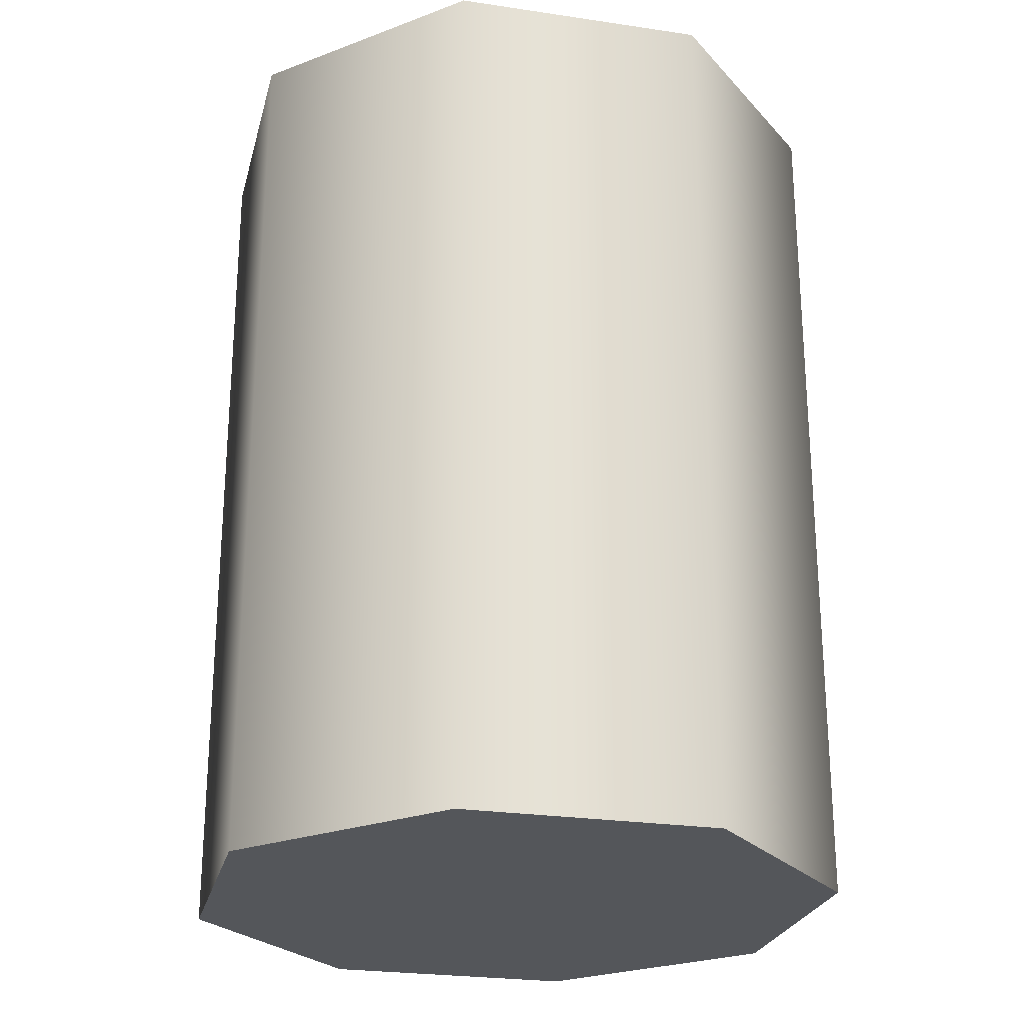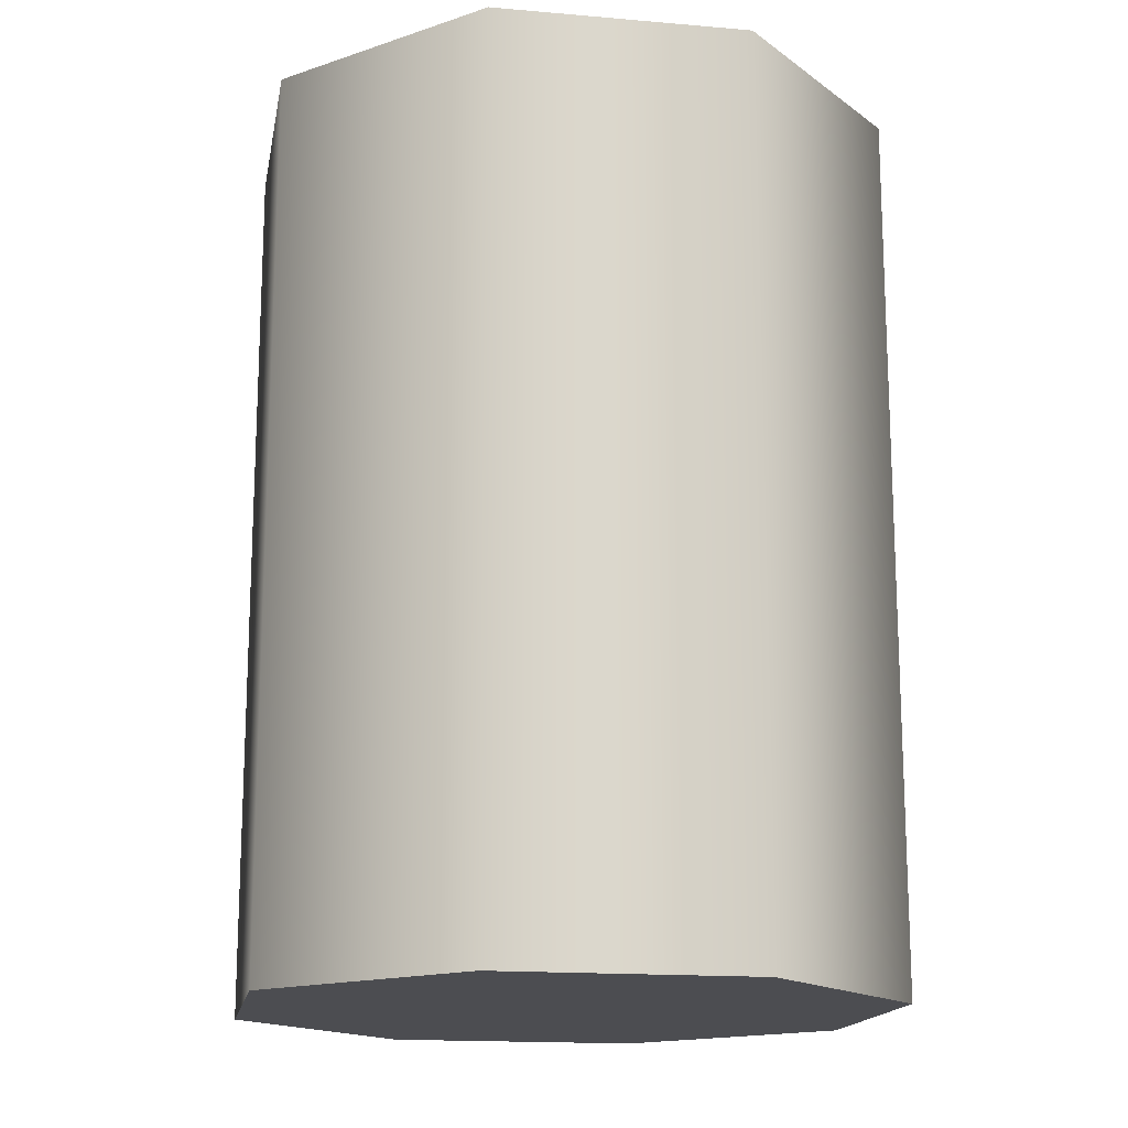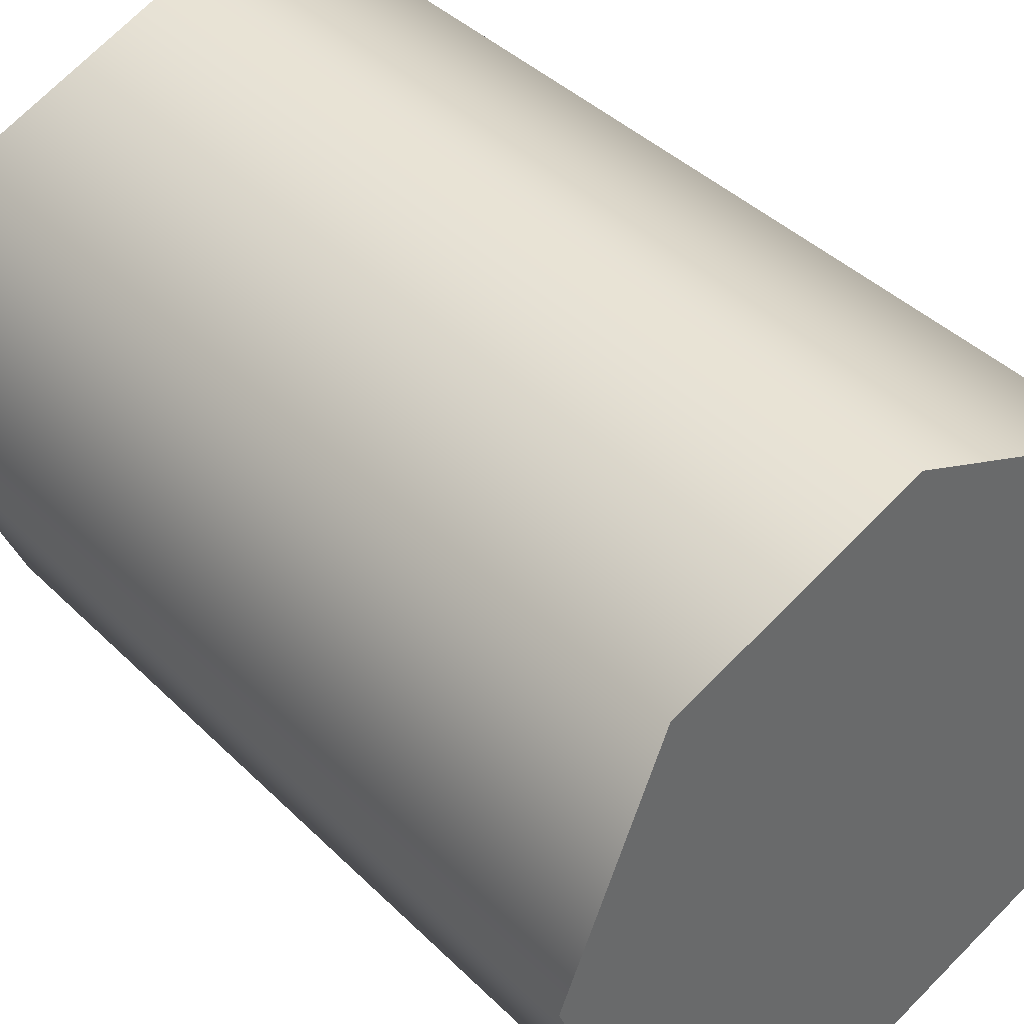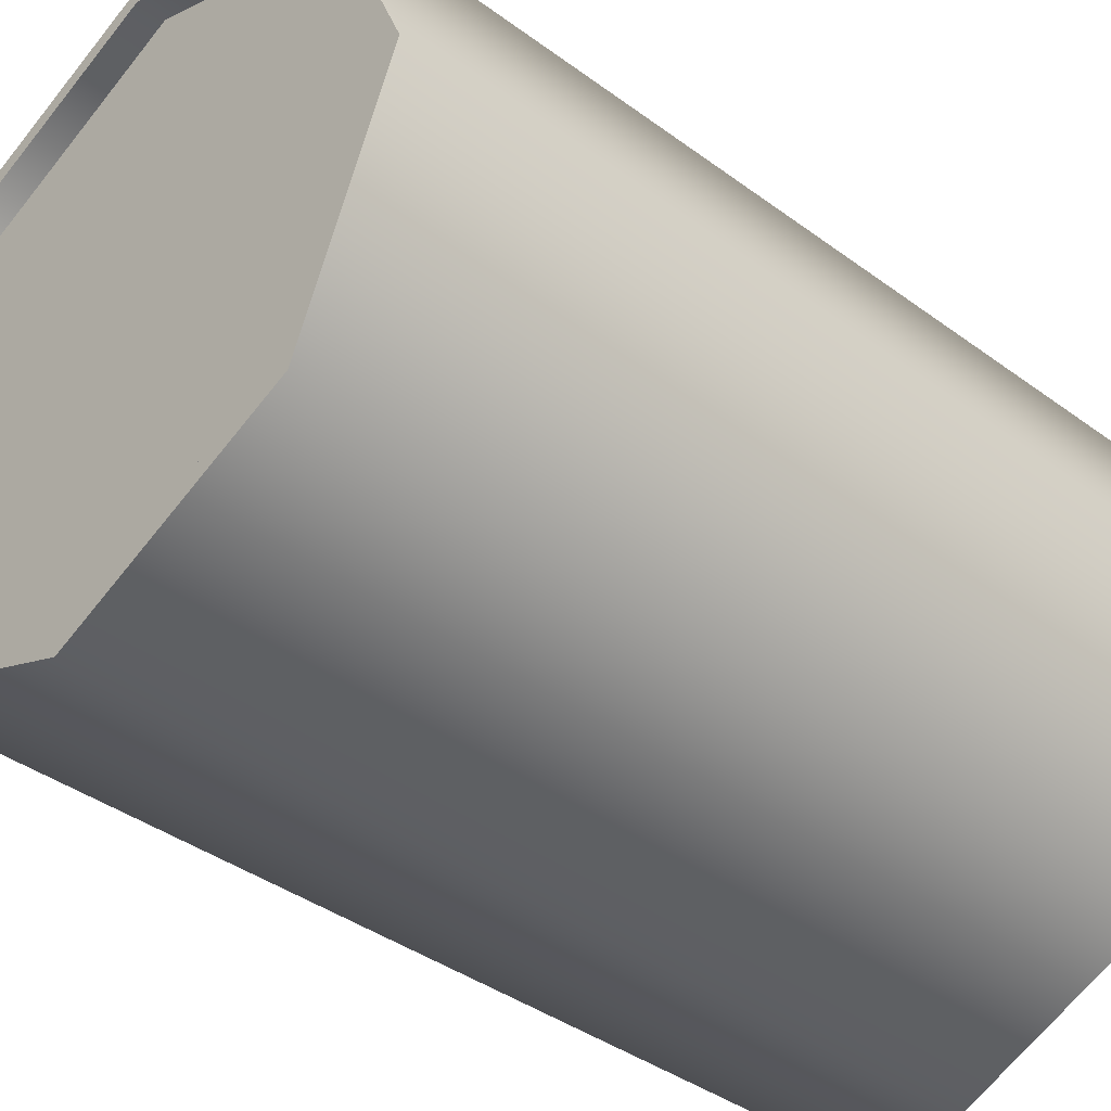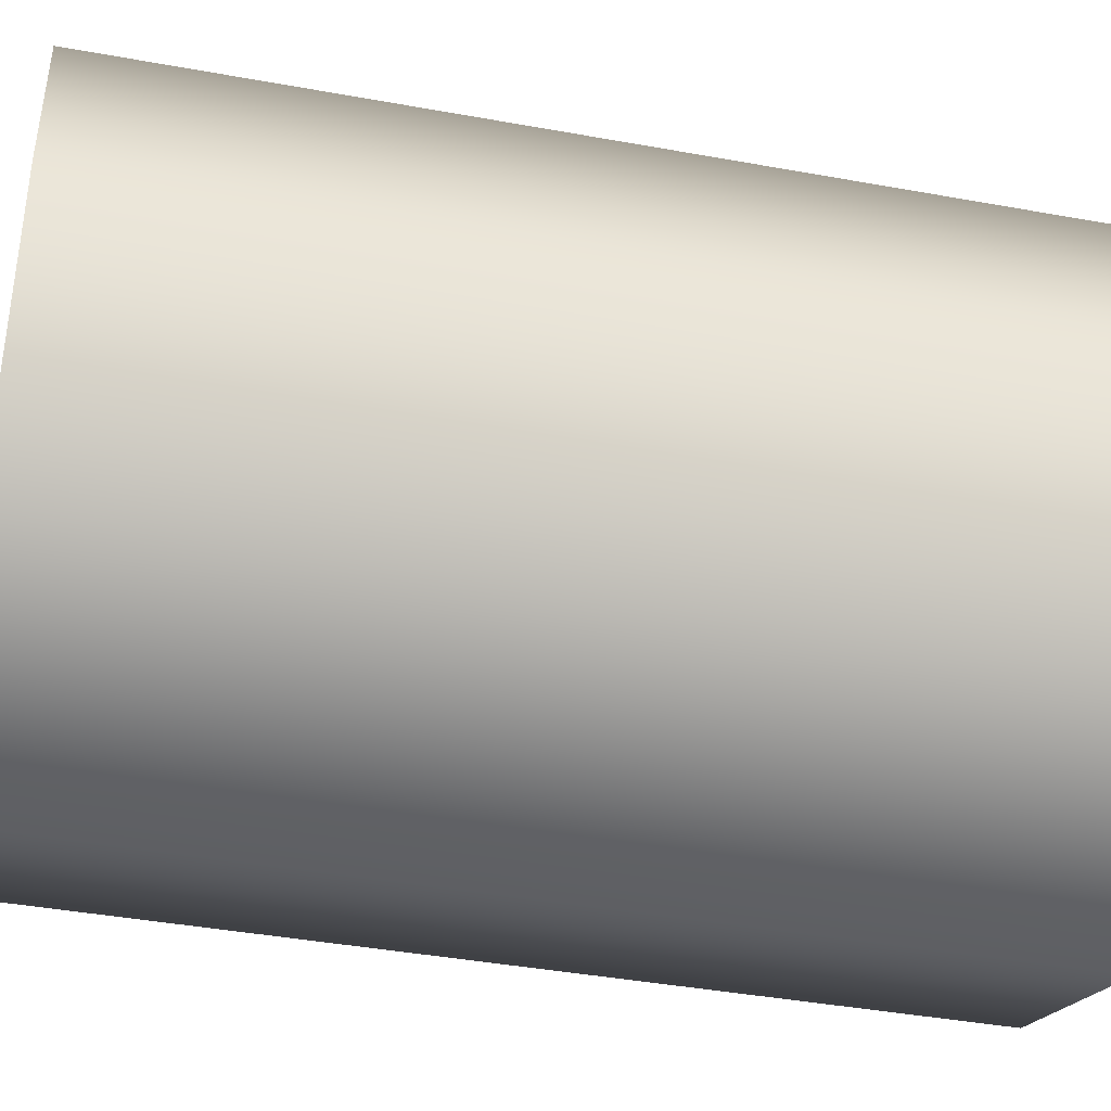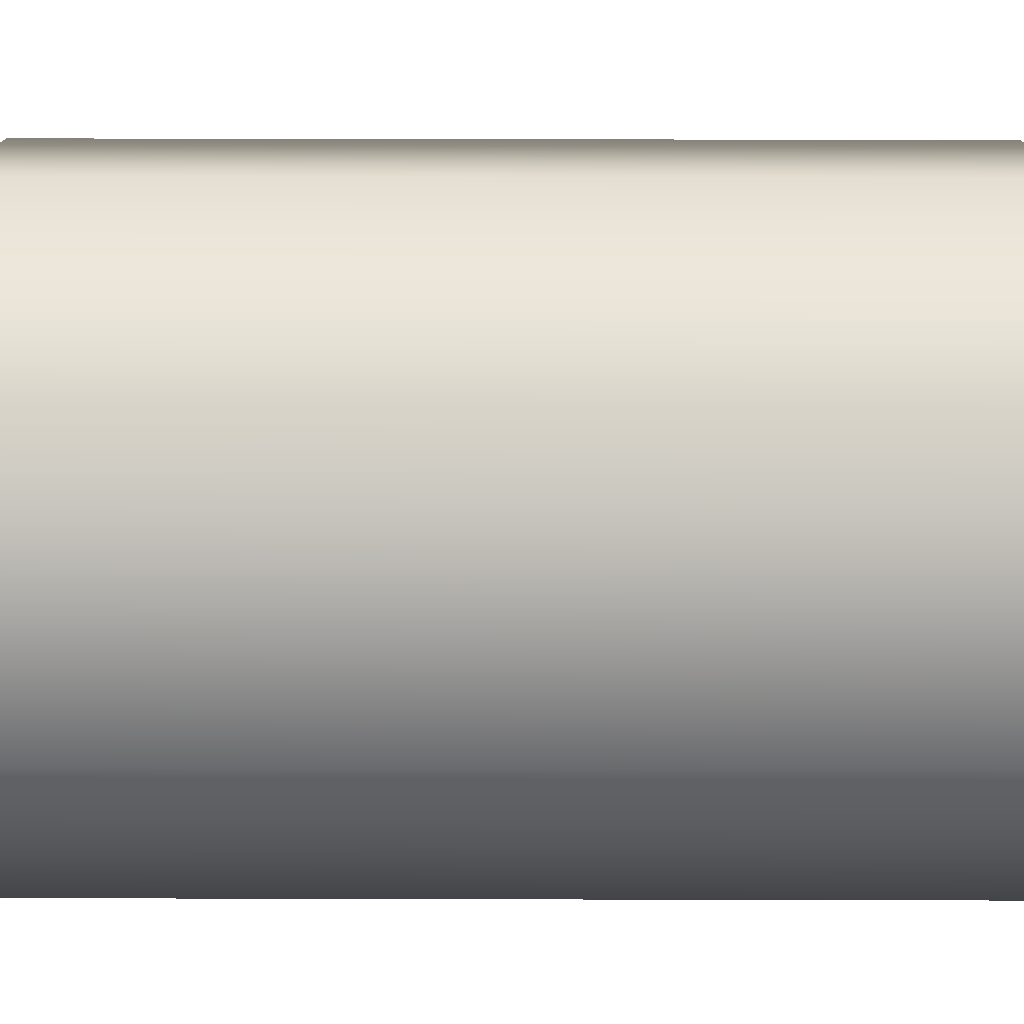
<metadata>
{"format":"obj","ext":"obj","renderer":"f3d","projection":"perspective","resolution":1024,"background":"white","views":[{"elev":-25.1,"azim":-171.1,"up":"+Z"},{"elev":-16.2,"azim":-77.7,"up":"+Z"},{"elev":40.7,"azim":139.9,"up":"+Y"},{"elev":-39.1,"azim":47.3,"up":"+Y"},{"elev":-40.7,"azim":77.4,"up":"+Y"},{"elev":36.7,"azim":-89.8,"up":"+Y"}]}
</metadata>
<code>
o wTube.002
v 0.8633 0 0
v 0.6104 0.6104 -0
v 0 0.8633 -0
v -0.6104 0.6104 -0
v -0.8633 0 0
v -0.6104 -0.6104 0
v 0 -0.8633 0
v 0.6104 -0.6104 0
v 0.8169 0 2.324
v 0.5776 0.5776 2.324
v 0 0.8169 2.324
v -0.5776 0.5776 2.324
v -0.8169 0 2.324
v -0.5776 -0.5776 2.324
v 0 -0.8169 2.324
v 0.5776 -0.5776 2.324
v 0 0 0
v -0.6104 0.6104 2.324
v -0.8633 0 2.324
v -0.6104 -0.6104 2.324
v 0 0.8633 2.324
v 0 -0.8633 2.324
v 0.6104 -0.6104 2.324
v 0.8633 0 2.324
v 0.6104 0.6104 2.324
v 0.8169 0 2.252
v 0 0 2.252
v 0.5776 0.5776 2.252
v 0 0.8169 2.252
v -0.5776 0.5776 2.252
v -0.8169 0 2.252
v -0.5776 -0.5776 2.252
v 0 -0.8169 2.252
v 0.5776 -0.5776 2.252
f 2 24 1
f 3 25 2
f 4 21 3
f 5 18 4
f 6 19 5
f 7 20 6
f 8 22 7
f 1 23 8
f 1 17 2
f 12 29 11
f 2 17 3
f 16 33 15
f 3 17 4
f 10 26 9
f 4 17 5
f 14 31 13
f 5 17 6
f 15 32 14
f 6 17 7
f 9 34 16
f 7 17 8
f 11 28 10
f 8 17 1
f 13 30 12
f 12 19 13
f 13 20 14
f 11 18 12
f 14 22 15
f 15 23 16
f 16 24 9
f 9 25 10
f 10 21 11
f 26 28 27
f 28 29 27
f 29 30 27
f 30 31 27
f 31 32 27
f 32 33 27
f 33 34 27
f 34 26 27
f 2 25 24
f 3 21 25
f 4 18 21
f 5 19 18
f 6 20 19
f 7 22 20
f 8 23 22
f 1 24 23
f 12 30 29
f 16 34 33
f 10 28 26
f 14 32 31
f 15 33 32
f 9 26 34
f 11 29 28
f 13 31 30
f 12 18 19
f 13 19 20
f 11 21 18
f 14 20 22
f 15 22 23
f 16 23 24
f 9 24 25
f 10 25 21

</code>
